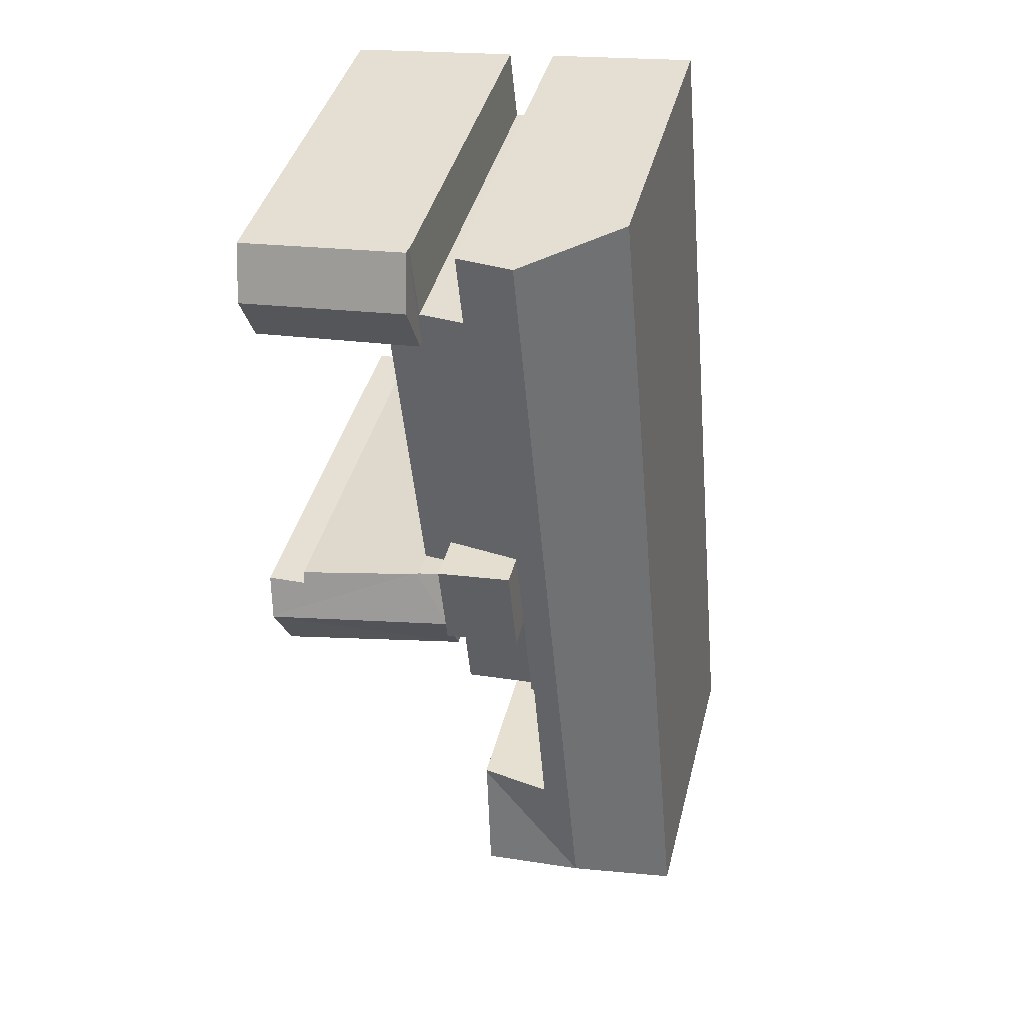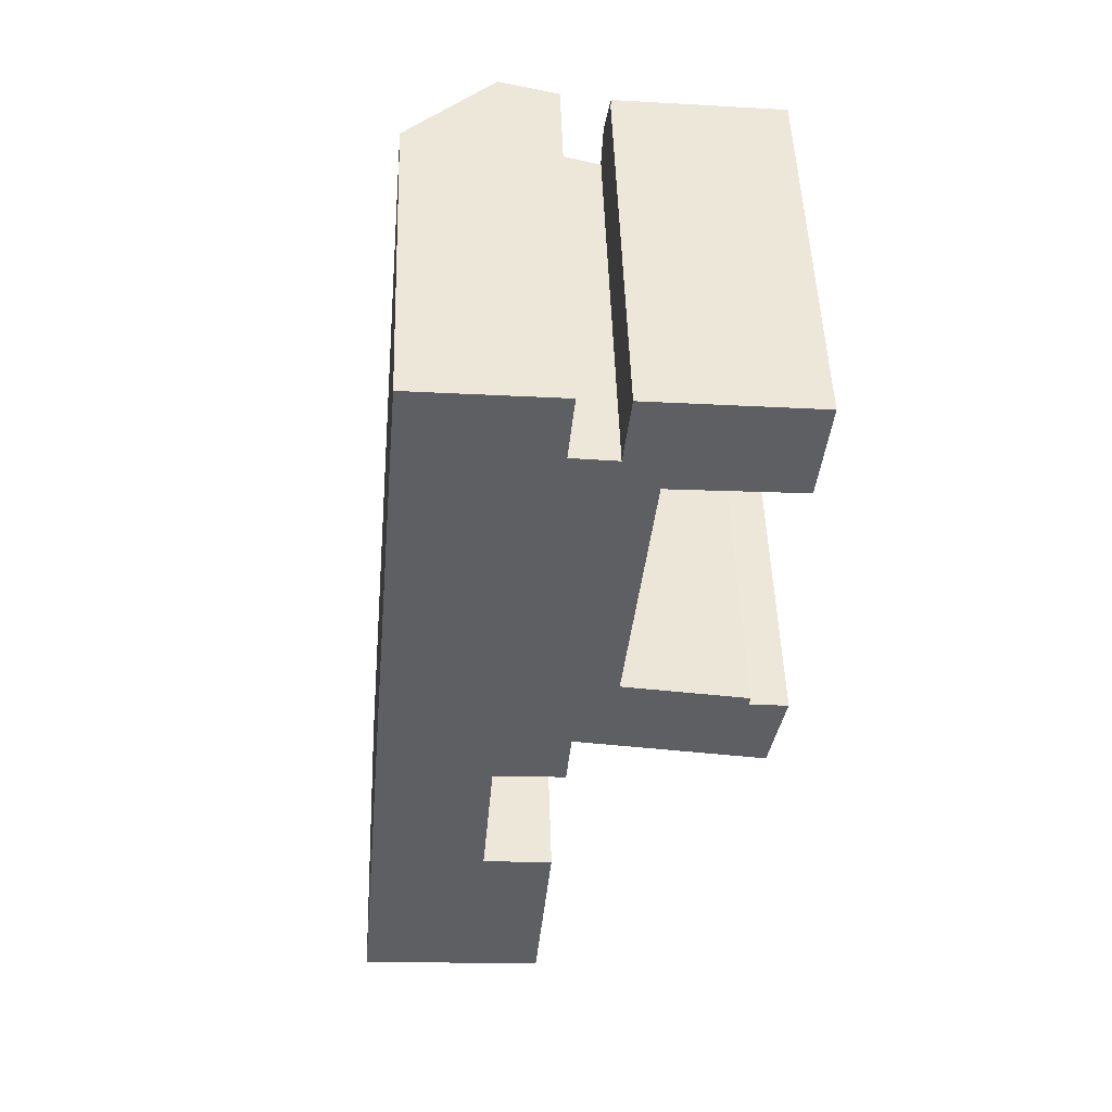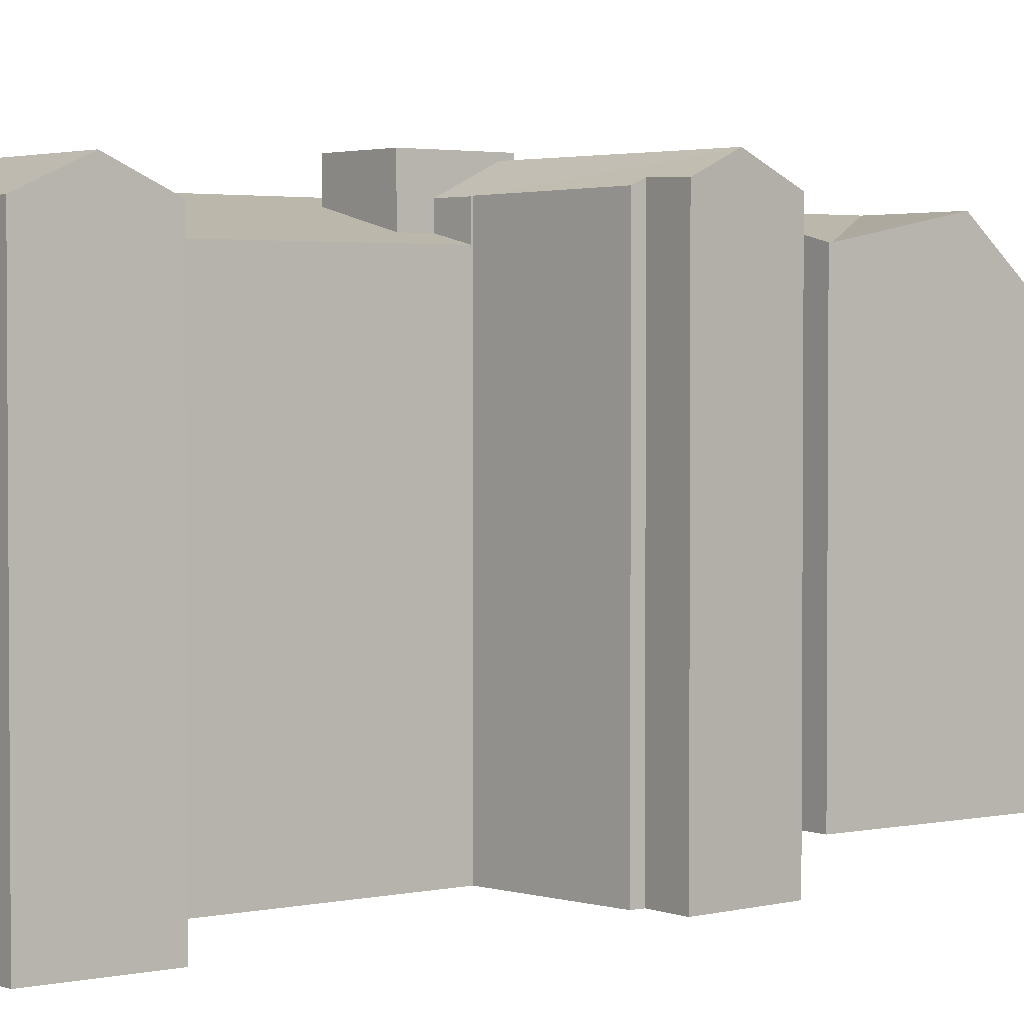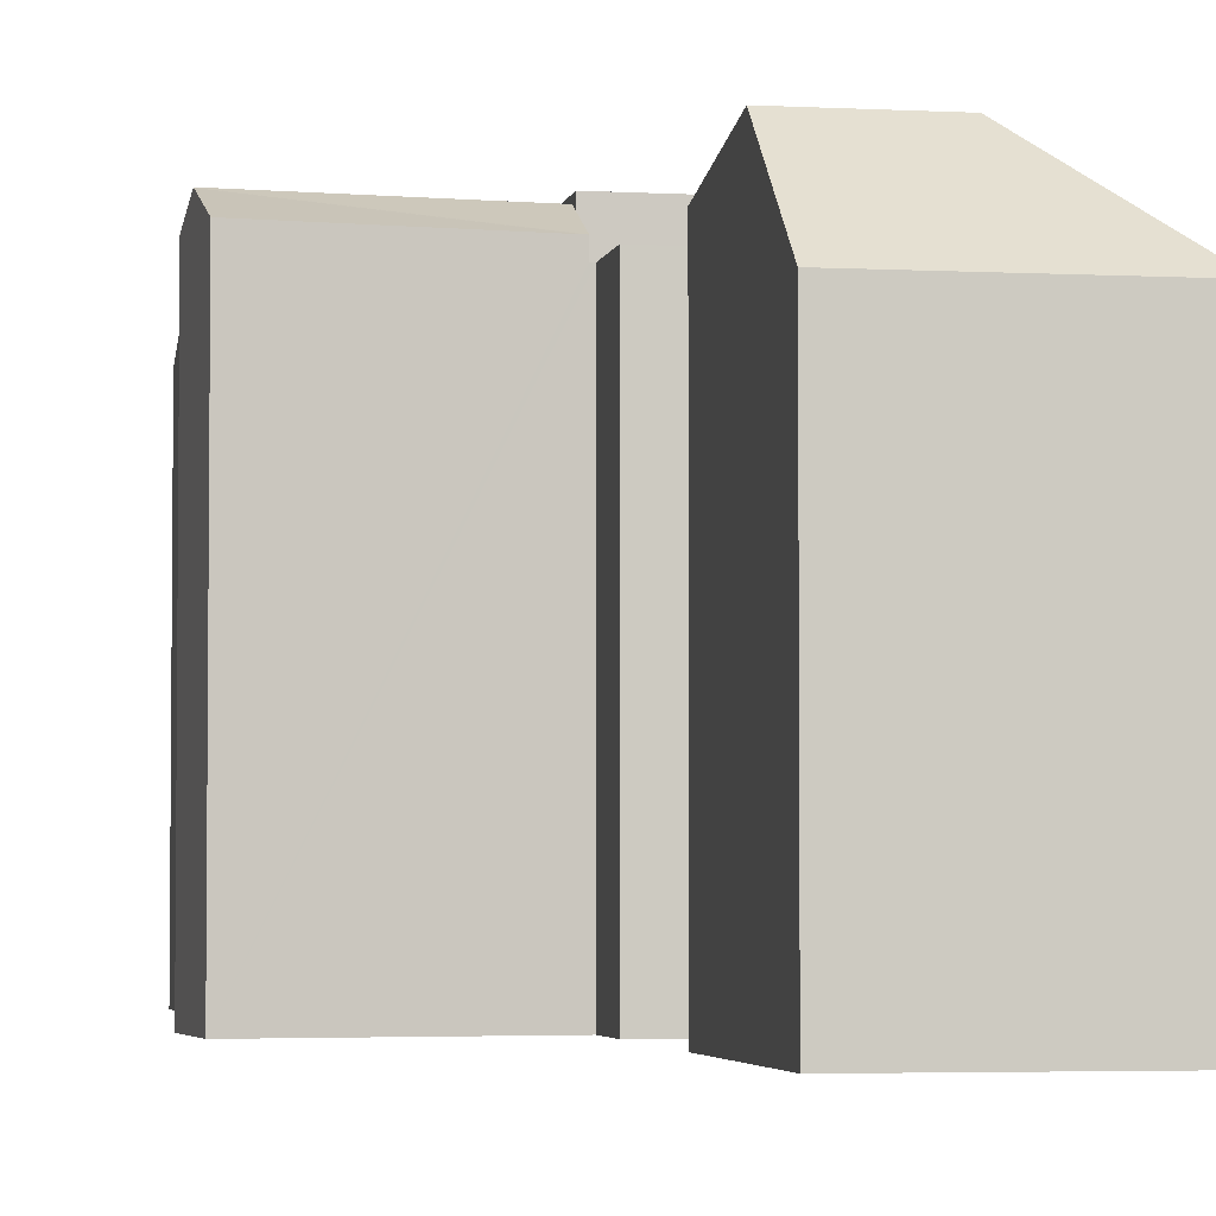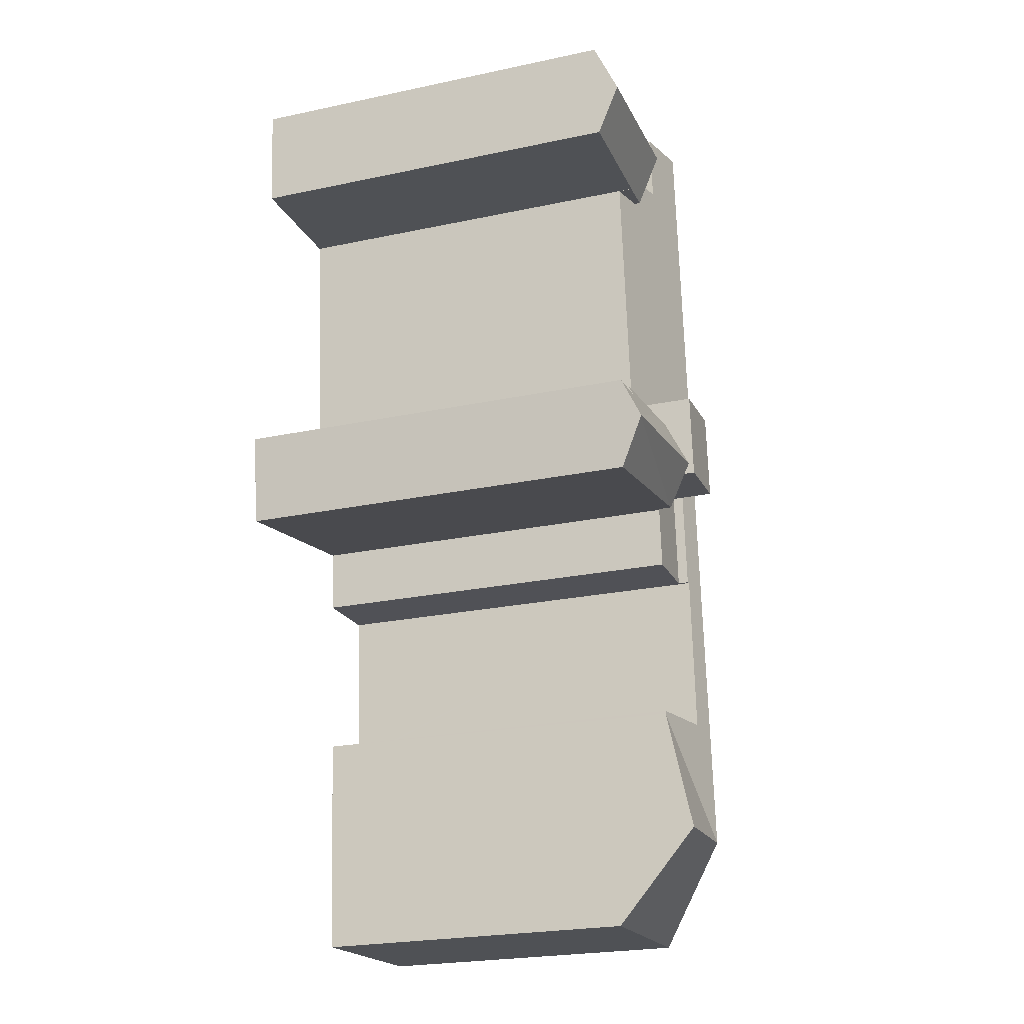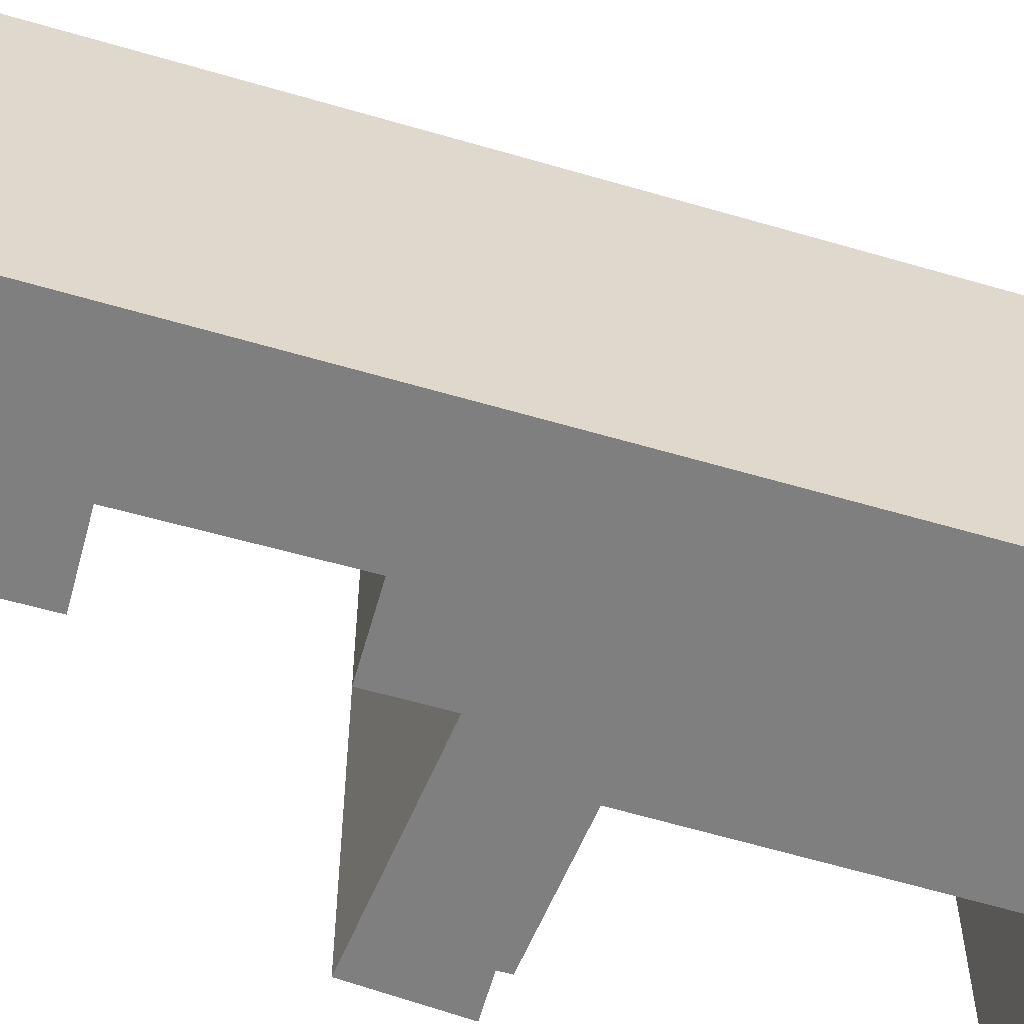
<metadata>
{"format":"obj","ext":"obj","renderer":"f3d","projection":"perspective","resolution":1024,"background":"white","views":[{"elev":41.3,"azim":-166.0,"up":"+Z"},{"elev":50.1,"azim":-1.8,"up":"+Z"},{"elev":2.5,"azim":57.2,"up":"+Y"},{"elev":-3.7,"azim":174.3,"up":"+Y"},{"elev":-24.3,"azim":109.2,"up":"+Z"},{"elev":-59.7,"azim":-101.5,"up":"+Y"}]}
</metadata>
<code>
v  10.21 25.6 33.07
v  9.73 23.7 27.87
v  10.21 23.7 33.07
v  9.73 25.6 27.87
v  5.798 24.12 5.219
v  12.49 22.73 11.94
v  11.89 24.12 4.748
v  18.07 23.05 47.33
v  25.83 -2.861e-15 46.72
v  18.07 -2.898e-15 47.33
v  25.83 23.1 46.72
v  13.93 23.09 25.32
v  13.72 23.09 25.36
v  14.13 23.09 27.46
v  9.184 23.09 21.95
v  9.73 23.09 27.87
v  13.39 23.09 21.65
v  23.86 24.31 28.55
v  23.91 -1.788e-15 29.19
v  23.86 -1.748e-15 28.55
v  23.91 24.02 29.19
v  16.76 23.93 30.56
v  25.77 25.26 26.11
v  26.16 24.21 28.39
v  26.39 23.06 52.8
v  26.11 24.46 49.72
v  26.39 -3.233e-15 52.8
v  26.11 -3.044e-15 49.72
v  16.4 23.9 30.68
v  14.45 22.68 31
v  16.4 22.23 30.68
v  14.45 23.9 31
v  25.77 -1.599e-15 26.11
v  26.16 -1.739e-15 28.39
v  18.79 -3.276e-15 53.51
v  16.55 -3.289e-15 53.72
v  16.5 -3.29e-15 53.72
v  16.05 -3.029e-15 49.47
v  13.35 -3.049e-15 49.79
v  10.33 -3.325e-15 54.3
v  13.75 -3.305e-15 53.98
v  5.057 -3.355e-15 54.79
v  1.205 -7.991e-16 13.05
v  18.07 -2.897e-15 47.31
v  16.57 -1.985e-15 32.41
v  16.4 -1.879e-15 30.68
v  16.4 -1.876e-15 30.63
v  16.53 -1.874e-15 30.61
v  9.005 -1.345e-15 21.96
v  16.76 -1.871e-15 30.56
v  13.72 -1.553e-15 25.36
v  25.76 -1.595e-15 26.05
v  25.76 -1.594e-15 26.04
v  25.75 -1.592e-15 26
v  13.39 -1.326e-15 21.65
v  9.184 -1.344e-15 21.95
v  8.991 -1.334e-15 21.79
v  8.232 -7.658e-16 12.51
v  8.223 -7.588e-16 12.39
v  12.49 -7.311e-16 11.94
v  12.51 -7.42e-16 12.12
v  11.89 -2.907e-16 4.748
v  0.519 -3.446e-16 5.628
v  11.42 5.407e-17 -0.883
v  5.278 2.498e-17 -0.408
v  0 0 0
v  25.26 -1.413e-15 23.08
v  13.93 -1.55e-15 25.32
v  14.12 -1.548e-15 25.28
v  25.26 23.92 23.08
v  14.12 23.92 25.28
v  25.75 25.26 26
v  5.057 19.19 54.79
v  10.33 24.12 54.3
v  13.75 23.33 53.98
v  0.519 19.19 5.628
v  0 19.18 1.175e-15
v  1.205 19.19 13.05
v  6.483 24.12 12.64
v  7.339 24.12 21.92
v  8.184 24.12 31.07
v  8.386 24.12 33.26
v  9.754 24.12 48.09
v  16.4 23.92 30.63
v  16.53 23.93 30.61
v  25.76 25.28 26.04
v  25.76 25.29 26.05
v  14.19 25.29 28.13
v  14.13 24.96 27.46
v  14.13 25.6 27.46
v  9.184 23.7 21.95
v  9.005 23.74 21.96
v  15.97 22.69 47.51
v  18.07 23.04 47.31
v  18.07 22.2 47.31
v  15.97 23.04 47.51
v  8.232 23.72 12.51
v  8.223 23.72 12.39
v  8.991 23.74 21.79
v  12.51 22.74 12.12
v  11.42 19.18 -0.883
v  16.5 22.7 53.72
v  16.05 22.71 49.47
v  13.93 23.92 25.32
v  16.55 22.69 53.72
v  16.55 23.06 53.72
v  18.79 23.06 53.51
v  5.278 19.18 -0.408
v  16.26 24.46 50.64
v  14.6 22.68 32.61
v  16.57 22.23 32.41
v  13.35 23.34 49.79
v  16.26 22.69 50.64
v  14.19 25.6 28.13
v  14.45 25.6 31
v  14.6 25.6 32.61
g defaultobject
f 1 2 3
f 2 1 4
f 5 6 7
f 8 9 10
f 9 8 11
f 12 13 14
f 14 15 16
f 15 14 13
f 15 13 17
f 18 19 20
f 19 18 21
f 22 18 23
f 18 22 21
f 23 18 24
f 25 11 26
f 11 25 27
f 11 27 9
f 9 27 28
f 29 30 31
f 30 29 32
f 33 34 20
f 35 28 27
f 28 35 36
f 28 36 37
f 28 37 38
f 28 38 9
f 9 38 39
f 40 39 41
f 39 40 42
f 39 42 43
f 39 43 10
f 39 10 9
f 10 43 44
f 44 43 45
f 45 43 46
f 46 43 47
f 47 43 48
f 48 43 49
f 48 49 50
f 50 49 51
f 50 51 19
f 19 51 20
f 20 51 33
f 33 51 52
f 52 51 53
f 53 51 54
f 51 49 55
f 55 49 56
f 49 43 57
f 57 43 58
f 58 43 59
f 59 60 61
f 60 59 62
f 62 59 43
f 62 43 63
f 62 63 64
f 64 63 65
f 65 63 66
f 51 67 54
f 67 51 68
f 67 68 69
f 70 71 72
f 40 73 42
f 73 40 74
f 74 40 41
f 74 41 75
f 76 5 77
f 5 76 78
f 5 78 79
f 79 78 73
f 79 73 80
f 80 73 81
f 81 73 82
f 82 73 83
f 83 73 74
f 17 51 55
f 51 17 13
f 48 84 47
f 84 48 85
f 85 48 50
f 85 50 22
f 22 50 19
f 22 19 21
f 23 86 87
f 86 23 72
f 72 23 70
f 70 23 24
f 70 24 34
f 70 34 67
f 67 34 54
f 54 34 33
f 54 33 53
f 53 33 52
f 85 87 88
f 87 85 22
f 87 22 23
f 2 14 16
f 14 2 89
f 89 2 4
f 89 4 90
f 91 49 92
f 49 91 15
f 49 15 17
f 49 17 56
f 56 17 55
f 93 94 95
f 94 93 96
f 29 88 32
f 88 29 84
f 88 84 85
f 97 59 98
f 59 97 99
f 59 99 92
f 59 92 58
f 58 92 49
f 58 49 57
f 61 6 100
f 6 61 101
f 101 61 64
f 64 61 60
f 64 60 62
f 101 7 6
f 102 38 37
f 38 102 103
f 89 12 14
f 12 89 104
f 36 102 37
f 102 36 105
f 105 36 35
f 105 35 106
f 106 35 107
f 108 66 77
f 66 108 65
f 65 108 101
f 65 101 64
f 26 96 109
f 96 26 8
f 8 26 11
f 94 96 8
f 30 110 31
f 111 31 110
f 112 103 93
f 113 93 103
f 102 113 103
f 105 113 102
f 74 112 83
f 93 83 112
f 75 112 74
f 79 80 98
f 97 98 80
f 99 97 80
f 81 99 80
f 92 99 81
f 91 92 81
f 2 91 81
f 3 2 81
f 82 3 81
f 83 3 82
f 110 3 83
f 111 110 83
f 95 111 83
f 93 95 83
f 79 98 5
f 6 5 98
f 100 6 98
f 7 77 5
f 77 7 108
f 108 7 101
f 63 77 66
f 77 63 43
f 77 43 76
f 76 43 42
f 76 42 78
f 78 42 73
f 107 109 106
f 109 107 26
f 26 107 25
f 114 89 90
f 89 114 88
f 88 114 115
f 88 115 32
f 32 115 116
f 32 116 30
f 30 116 110
f 87 89 88
f 89 87 104
f 104 87 71
f 71 87 72
f 72 87 86
f 24 20 34
f 20 24 18
f 91 16 15
f 16 91 2
f 116 4 1
f 4 116 114
f 4 114 90
f 114 116 115
f 103 39 38
f 39 103 112
f 112 41 39
f 41 112 75
f 13 68 51
f 68 13 69
f 69 13 67
f 67 13 12
f 67 12 70
f 70 12 71
f 71 12 104
f 8 95 94
f 95 8 10
f 95 10 44
f 29 47 84
f 47 29 31
f 47 31 111
f 47 111 46
f 46 111 45
f 45 111 95
f 45 95 44
f 113 96 93
f 96 113 109
f 109 113 105
f 109 105 106
f 100 59 61
f 59 100 98
f 25 35 27
f 35 25 107
f 116 3 110
f 3 116 1

</code>
